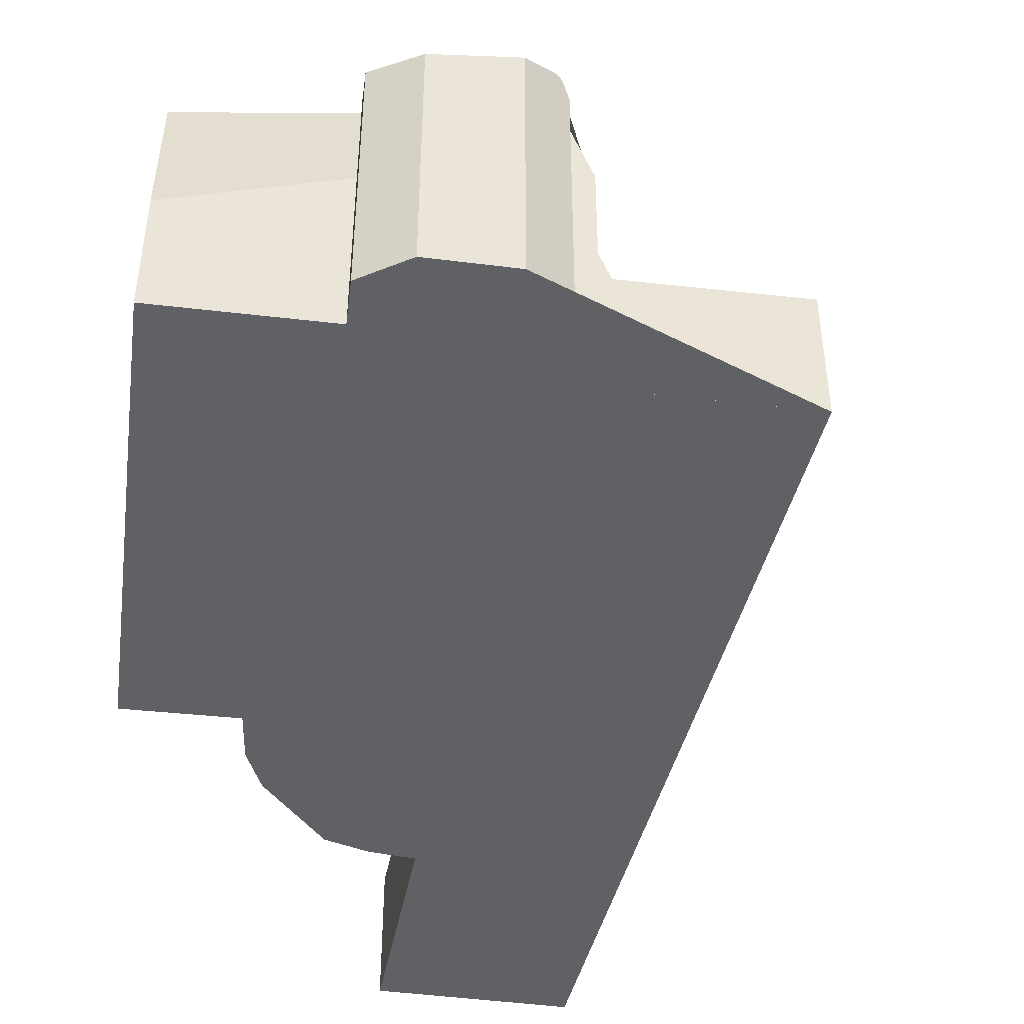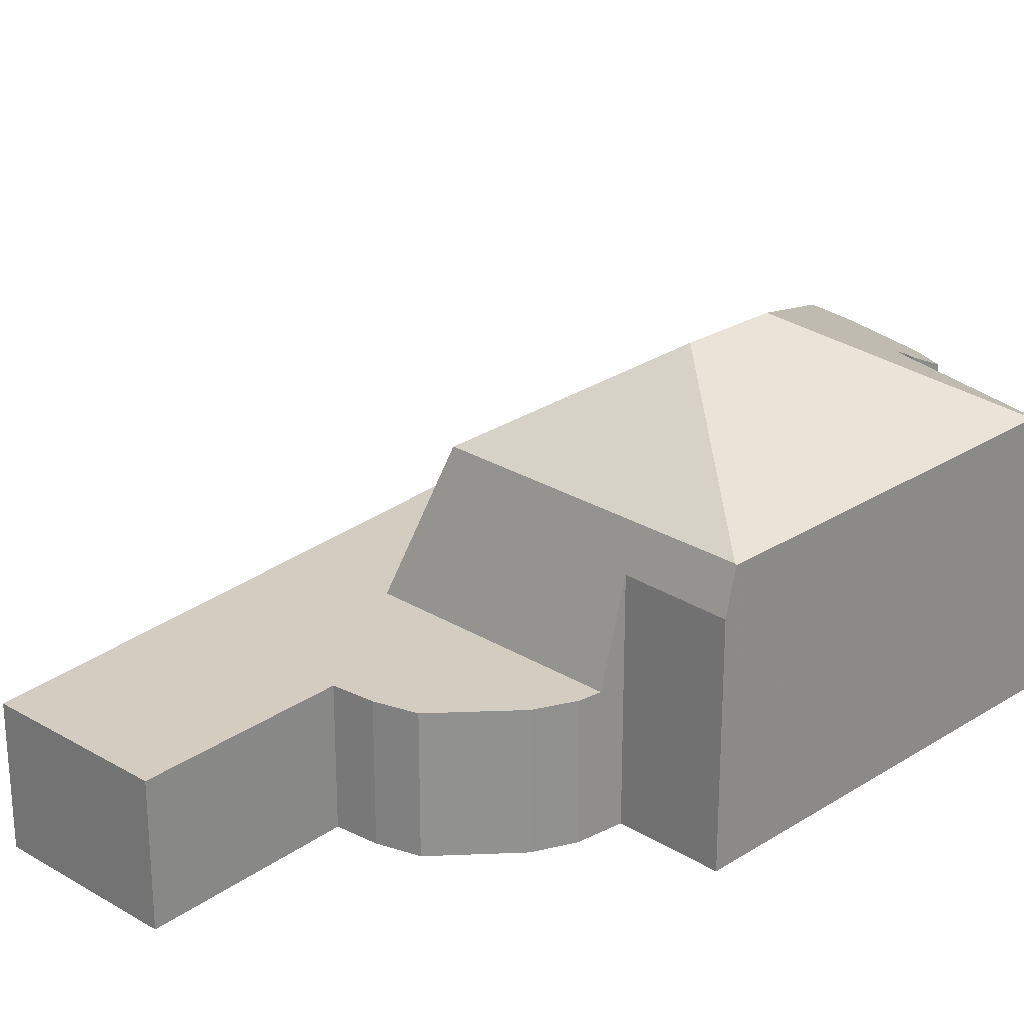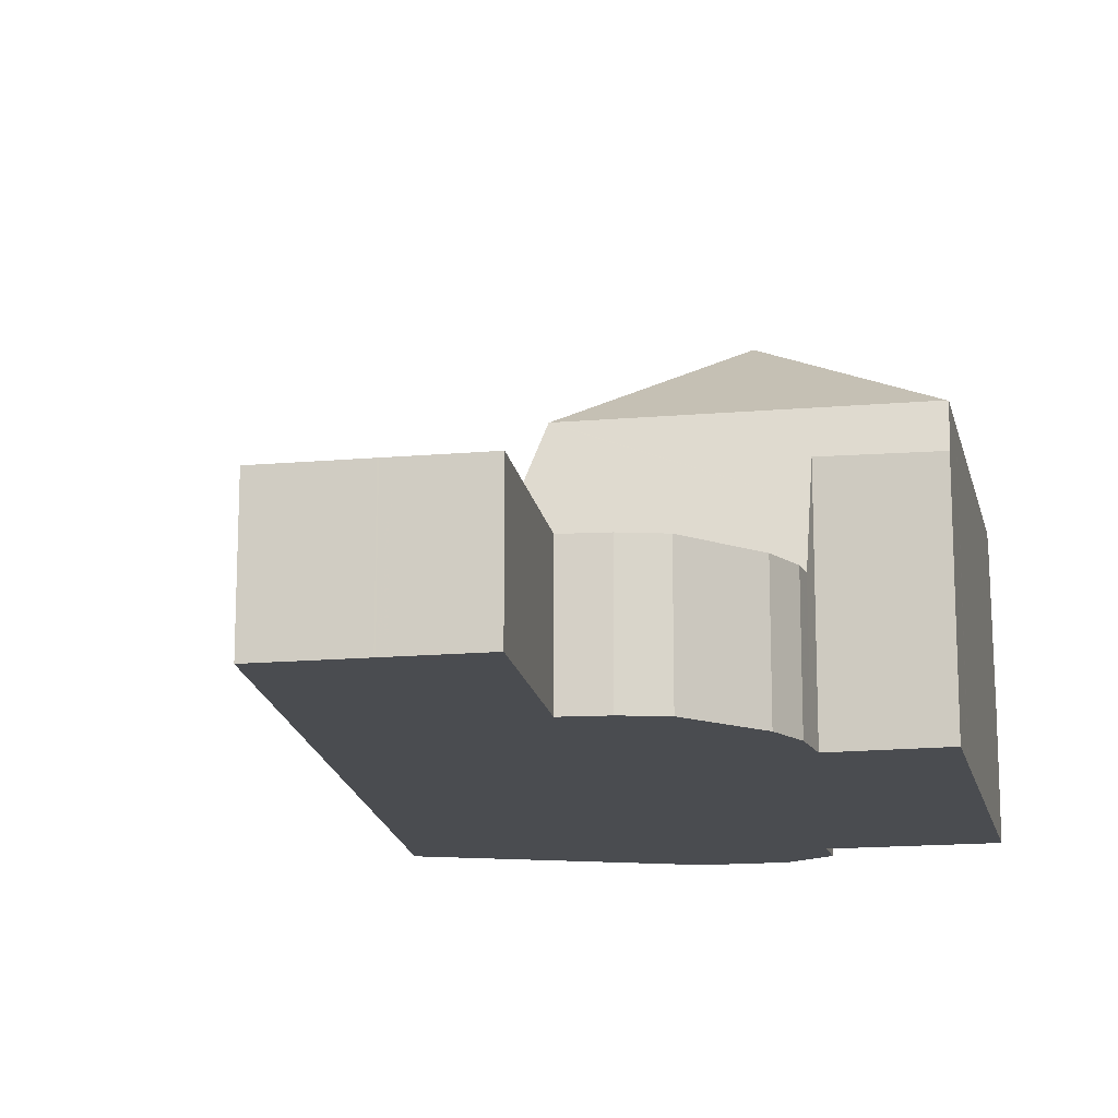
<metadata>
{"format":"obj","ext":"obj","renderer":"f3d","projection":"perspective","resolution":1024,"background":"white","views":[{"elev":-46.1,"azim":21.4,"up":"+Z"},{"elev":24.4,"azim":-106.7,"up":"+Z"},{"elev":-15.0,"azim":-138.8,"up":"+Z"}]}
</metadata>
<code>
v -1903 -2363 2.772
v -1894 -2376 2.772
v -1906 -2372 2.75
v -1906 -2371 2.752
v -1906 -2369 2.756
v -1905 -2368 2.758
v -1904 -2368 2.761
v -1907 -2364 2.761
v -1897 -2380 5.55
v -1899 -2381 5.312
v -1900 -2381 5.445
v -1897 -2378 3.996
v -1897 -2379 3.997
v -1897 -2379 5.421
v -1897 -2379 5.392
v -1908 -2374 4.726
v -1906 -2373 4.777
v -1900 -2380 3.722
v -1903 -2382 2.526
v -1905 -2368 2.761
v -1901 -2366 2.772
v -1905 -2363 2.767
v -1903 -2367 2.766
v -1897 -2377 2.762
v -1899 -2369 2.772
v -1901 -2370 2.765
v -1906 -2372 2.75
v -1897 -2377 2.762
v -1906 -2372 2.75
v -1903 -2382 2.741
v -1903 -2381 2.743
v -1897 -2380 5.836
v -1902 -2376 7.722
v -1897 -2380 5.836
v -1897 -2379 5.775
v -1904 -2381 5.723
v -1902 -2376 7.722
v -1903 -2375 7.704
v -1907 -2374 5.616
v -1902 -2371 5.723
v -1907 -2374 5.636
v -1903 -2375 7.704
v -1902 -2371 5.723
v -1903 -2375 7.704
v -1904 -2381 5.726
v -1902 -2376 7.722
v -1903 -2381 5.594
v -1900 -2380 5.827
v -1904 -2381 5.723
v -1901 -2370 2.765
v -1902 -2371 5.716
v -1902 -2371 5.716
v -1897 -2379 5.775
v -1901 -2370 2.765
v -1902 -2371 5.716
v -1907 -2374 5.636
v -1907 -2374 5.616
v -1907 -2374 5.636
v -1902 -2371 5.723
v -1899 -2375 5.746
v -1897 -2378 3.05
v -1903 -2374 7.219
v -1899 -2375 5.746
v -1906 -2374 6.446
v -1903 -2374 7.219
v -1906 -2374 6.446
v -1907 -2375 5.63
v -1898 -2379 5.769
v -1897 -2378 3.997
v -1900 -2380 6.006
v -1903 -2381 5.594
v -1898 -2379 6.294
v -1898 -2379 5.769
v -1898 -2379 6.294
v -1903 -2381 5.594
v -1900 -2380 3.666
v -1905 -2364 2.766
v -1903 -2367 2.766
v -1903 -2367 2.766
v -1901 -2369 2.766
v -1896 -2377 2.766
v -1901 -2370 2.766
v -1899 -2369 2.772
v -1906 -2372 3.994
v -1901 -2370 4.108
v -1901 -2370 2.765
v -1901 -2370 2.765
v -1901 -2370 4.108
v -1897 -2379 5.298
v -1897 -2379 5.769
v -1900 -2380 5.853
v -1898 -2379 6.211
v -1900 -2380 5.827
v -1900 -2380 3.75
v -1897 -2378 3.997
v -1898 -2379 6.211
v -1897 -2379 5.769
v -1900 -2380 3.666
v -1905 -2363 2.767
v -1905 -2363 2.766
v -1903 -2363 2.772
v -1903 -2367 2.766
v -1901 -2366 2.772
v -1905 -2369 2.757
v -1903 -2367 2.766
v -1904 -2363 2.77
v -1904 -2363 2.77
v -1901 -2366 2.77
v -1900 -2369 2.77
v -1899 -2369 2.77
v -1894 -2376 2.77
v -1902 -2366 2.77
v -1900 -2370 2.766
v -1899 -2370 2.77
v -1901 -2371 2.765
v -1902 -2371 5.718
v -1902 -2371 5.925
v -1907 -2374 5.836
v -1902 -2371 5.925
v -1901 -2371 2.765
v -1902 -2371 5.718
v -1907 -2374 5.836
v -1907 -2374 5.62
v -1899 -2369 2.772
v -1904 -2363 2.769
v -1904 -2363 2.769
v -1907 -2373 5.651
v -1907 -2373 5.651
v -1906 -2373 4.757
v -1907 -2374 5.844
v -1907 -2375 5.633
v -1907 -2375 5.742
v -1906 -2371 2.751
v -1905 -2369 2.757
v -1905 -2367 2.761
v -1904 -2364 2.766
v -1907 -2374 6.008
v -1904 -2364 2.767
v -1907 -2374 6.008
v -1900 -2371 2.766
v -1899 -2370 2.77
v -1902 -2372 6.527
v -1905 -2374 6.552
v -1907 -2375 5.633
v -1900 -2371 2.765
v -1901 -2372 5.722
v -1901 -2372 5.722
v -1902 -2372 6.527
v -1905 -2374 6.551
v -1905 -2374 6.552
v -1900 -2371 2.765
v -1898 -2370 2.772
v -1899 -2372 2.766
v -1899 -2371 2.768
v -1901 -2380 5.862
v -1901 -2377 7.214
v -1900 -2375 6.086
v -1901 -2377 7.214
v -1900 -2374 5.738
v -1900 -2373 2.764
v -1899 -2370 2.77
v -1899 -2370 2.77
v -1900 -2373 2.764
v -1901 -2380 5.862
v -1900 -2374 5.738
v -1899 -2369 2.772
v -1902 -2381 3.207
v -1898 -2374 2.766
v -1897 -2372 2.77
v -1899 -2379 6.071
v -1899 -2381 5.365
v -1899 -2379 6.447
v -1898 -2377 5.759
v -1898 -2376 4.38
v -1898 -2377 5.759
v -1898 -2376 2.763
v -1899 -2379 6.222
v -1899 -2379 6.447
v -1898 -2376 2.763
v -1897 -2371 2.772
v -1897 -2373 2.769
v -1897 -2373 2.77
v -1906 -2377 5.667
v -1903 -2376 7.713
v -1900 -2374 5.848
v -1900 -2374 5.739
v -1903 -2376 7.713
v -1901 -2375 6.299
v -1900 -2374 5.739
v -1899 -2374 2.764
v -1898 -2373 2.766
v -1899 -2374 2.764
v -1896 -2372 2.772
v -1900 -2373 2.764
v -1899 -2372 2.766
v -1906 -2377 5.656
v -1903 -2375 7.705
v -1903 -2375 7.705
v -1902 -2374 6.82
v -1900 -2373 5.733
v -1898 -2372 2.77
v -1900 -2373 5.733
v -1900 -2373 3.43
v -1900 -2373 2.764
v -1897 -2371 2.772
v -1906 -2377 5.658
v -1907 -2375 5.636
v -1906 -2377 5.669
v -1904 -2381 5.726
v -1907 -2375 5.635
v -1903 -2382 2.741
v -1903 -2382 2.528
v -1903 -2381 5.594
v -1907 -2374 5.619
v -1907 -2374 5.619
v -1907 -2374 5.623
v -1908 -2374 4.726
v -1907 -2375 5.632
v -1905 -2378 5.677
v -1905 -2378 5.68
v -1898 -2374 2.767
v -1896 -2373 2.77
v -1899 -2375 5.744
v -1899 -2374 2.763
v -1902 -2376 7.72
v -1900 -2375 5.884
v -1899 -2375 5.744
v -1902 -2376 7.72
v -1900 -2375 6.314
v -1898 -2374 2.766
v -1899 -2374 2.763
v -1896 -2373 2.772
v -1899 -2372 2.766
v -1898 -2373 2.766
v -1899 -2372 2.766
v -1901 -2370 2.766
v -1901 -2370 2.766
v -1898 -2374 2.766
v -1900 -2370 2.766
v -1900 -2371 2.766
v -1903 -2367 2.766
v -1902 -2368 2.766
v -1905 -2365 2.766
v -1903 -2367 2.766
v -1898 -2374 2.766
v -1896 -2377 2.766
v -1905 -2364 2.766
v -1896 -2376 2.766
v -1896 -2374 2.77
v -1897 -2379 4.171
v -1897 -2379 4.652
v -1897 -2379 5.404
v -1897 -2379 5.774
v -1896 -2376 2.766
v -1897 -2379 5.862
v -1897 -2379 5.774
v -1897 -2377 2.763
v -1897 -2379 5.862
v -1897 -2380 5.697
v -1897 -2378 3.997
v -1896 -2373 2.772
v -1904 -2374 7.152
v -1902 -2377 7.419
v -1904 -2374 7.152
v -1904 -2375 7.224
v -1906 -2372 2.75
v -1906 -2372 3.996
v -1906 -2372 2.75
v -1900 -2381 5.402
v -1900 -2380 5.853
v -1903 -2376 7.299
v -1905 -2373 5.667
v -1903 -2377 7.363
v -1902 -2377 7.419
v -1901 -2379 6.526
v -1900 -2380 3.75
v -1905 -2374 6.751
v -1906 -2372 2.75
v -1900 -2380 5.853
v -1905 -2374 6.546
v -1900 -2380 6.006
v -1900 -2380 6.006
v -1900 -2380 3.75
v -1905 -2373 5.667
v -1905 -2373 5.867
v -1903 -2363 2.772
v -1903 -2363 2.772
v -1903 -2363 0
v -1903 -2363 0
v -1894 -2376 2.77
v -1894 -2376 2.772
v -1894 -2376 0
v -1894 -2376 0
v -1906 -2371 2.751
v -1906 -2372 2.75
v -1906 -2372 0
v -1906 -2371 0
v -1906 -2369 2.756
v -1906 -2371 2.752
v -1906 -2371 0
v -1906 -2369 -4.441e-16
v -1905 -2369 2.757
v -1906 -2369 2.756
v -1906 -2369 -4.441e-16
v -1905 -2369 0
v -1904 -2368 2.761
v -1905 -2368 2.758
v -1905 -2368 0
v -1904 -2368 -4.441e-16
v -1905 -2368 2.761
v -1904 -2368 2.761
v -1904 -2368 -4.441e-16
v -1905 -2368 4.441e-16
v -1905 -2364 2.766
v -1907 -2364 2.761
v -1907 -2364 -4.441e-16
v -1905 -2364 4.441e-16
v -1899 -2381 5.312
v -1897 -2380 5.55
v -1897 -2380 0
v -1899 -2381 0
v -1899 -2381 5.365
v -1899 -2381 5.312
v -1899 -2381 0
v -1899 -2381 0
v -1900 -2380 5.827
v -1900 -2381 5.445
v -1900 -2381 0
v -1900 -2380 0
v -1897 -2378 3.997
v -1897 -2378 3.996
v -1897 -2378 4.441e-16
v -1897 -2378 0
v -1897 -2379 4.652
v -1897 -2379 3.997
v -1897 -2379 0
v -1897 -2379 0
v -1897 -2379 5.404
v -1897 -2379 5.421
v -1897 -2379 0
v -1897 -2379 0
v -1897 -2379 5.775
v -1897 -2379 5.392
v -1897 -2379 0
v -1897 -2379 0
v -1908 -2374 4.726
v -1908 -2374 4.726
v -1908 -2374 0
v -1908 -2374 -8.882e-16
v -1906 -2372 3.994
v -1906 -2373 4.777
v -1906 -2373 -8.882e-16
v -1906 -2372 4.441e-16
v -1902 -2381 3.207
v -1900 -2380 3.722
v -1900 -2380 0
v -1902 -2381 0
v -1903 -2382 2.741
v -1903 -2382 2.526
v -1903 -2382 -4.441e-16
v -1903 -2382 0
v -1905 -2367 2.761
v -1905 -2368 2.761
v -1905 -2368 4.441e-16
v -1905 -2367 0
v -1901 -2366 2.772
v -1901 -2366 2.772
v -1901 -2366 0
v -1901 -2366 -4.441e-16
v -1904 -2363 2.769
v -1905 -2363 2.767
v -1905 -2363 4.441e-16
v -1904 -2363 0
v -1899 -2369 2.772
v -1899 -2369 2.772
v -1899 -2369 0
v -1899 -2369 0
v -1906 -2372 2.75
v -1906 -2372 2.75
v -1906 -2372 0
v -1906 -2372 0
v -1897 -2378 3.05
v -1897 -2377 2.762
v -1897 -2377 -4.441e-16
v -1897 -2378 0
v -1903 -2381 5.594
v -1903 -2382 2.741
v -1903 -2382 0
v -1903 -2381 -8.882e-16
v -1903 -2382 2.528
v -1903 -2381 2.743
v -1903 -2381 0
v -1903 -2382 0
v -1897 -2380 5.697
v -1897 -2380 5.836
v -1897 -2380 0
v -1897 -2380 0
v -1908 -2374 4.726
v -1907 -2374 5.616
v -1907 -2374 -8.882e-16
v -1908 -2374 0
v -1905 -2378 5.677
v -1904 -2381 5.723
v -1904 -2381 0
v -1905 -2378 -8.882e-16
v -1897 -2380 5.836
v -1897 -2379 5.775
v -1897 -2379 0
v -1897 -2380 0
v -1897 -2378 3.996
v -1897 -2378 3.05
v -1897 -2378 0
v -1897 -2378 4.441e-16
v -1907 -2374 5.62
v -1907 -2375 5.63
v -1907 -2375 0
v -1907 -2374 0
v -1897 -2379 3.997
v -1897 -2378 3.997
v -1897 -2378 4.441e-16
v -1897 -2379 0
v -1904 -2381 5.723
v -1903 -2381 5.594
v -1903 -2381 -8.882e-16
v -1904 -2381 0
v -1905 -2363 2.766
v -1905 -2364 2.766
v -1905 -2364 0
v -1905 -2363 0
v -1896 -2377 2.766
v -1896 -2377 2.766
v -1896 -2377 0
v -1896 -2377 0
v -1899 -2369 2.772
v -1899 -2369 2.772
v -1899 -2369 0
v -1899 -2369 -4.441e-16
v -1906 -2372 2.75
v -1906 -2372 3.994
v -1906 -2372 4.441e-16
v -1906 -2372 0
v -1897 -2378 3.997
v -1897 -2378 3.997
v -1897 -2378 0
v -1897 -2378 0
v -1900 -2380 3.722
v -1900 -2380 3.666
v -1900 -2380 0
v -1900 -2380 0
v -1905 -2363 2.767
v -1905 -2363 2.766
v -1905 -2363 0
v -1905 -2363 4.441e-16
v -1901 -2366 2.772
v -1903 -2363 2.772
v -1903 -2363 0
v -1901 -2366 0
v -1899 -2369 2.772
v -1901 -2366 2.772
v -1901 -2366 -4.441e-16
v -1899 -2369 0
v -1905 -2368 2.758
v -1905 -2369 2.757
v -1905 -2369 0
v -1905 -2368 0
v -1903 -2363 2.772
v -1904 -2363 2.77
v -1904 -2363 -4.441e-16
v -1903 -2363 0
v -1896 -2377 2.766
v -1894 -2376 2.77
v -1894 -2376 0
v -1896 -2377 0
v -1907 -2374 5.616
v -1907 -2374 5.62
v -1907 -2374 0
v -1907 -2374 -8.882e-16
v -1898 -2370 2.772
v -1899 -2369 2.772
v -1899 -2369 -4.441e-16
v -1898 -2370 0
v -1904 -2363 2.77
v -1904 -2363 2.769
v -1904 -2363 0
v -1904 -2363 -4.441e-16
v -1906 -2373 4.777
v -1906 -2373 4.757
v -1906 -2373 -8.882e-16
v -1906 -2373 -8.882e-16
v -1907 -2375 5.63
v -1907 -2375 5.633
v -1907 -2375 0
v -1907 -2375 0
v -1906 -2371 2.752
v -1906 -2371 2.751
v -1906 -2371 0
v -1906 -2371 0
v -1905 -2369 2.757
v -1905 -2369 2.757
v -1905 -2369 0
v -1905 -2369 0
v -1907 -2364 2.761
v -1905 -2367 2.761
v -1905 -2367 0
v -1907 -2364 -4.441e-16
v -1907 -2375 5.633
v -1907 -2375 5.633
v -1907 -2375 0
v -1907 -2375 0
v -1897 -2371 2.772
v -1898 -2370 2.772
v -1898 -2370 0
v -1897 -2371 -4.441e-16
v -1899 -2369 2.772
v -1899 -2369 2.772
v -1899 -2369 -4.441e-16
v -1899 -2369 -4.441e-16
v -1903 -2381 2.743
v -1902 -2381 3.207
v -1902 -2381 0
v -1903 -2381 0
v -1900 -2381 5.402
v -1899 -2381 5.365
v -1899 -2381 0
v -1900 -2381 -8.882e-16
v -1896 -2372 2.772
v -1897 -2371 2.772
v -1897 -2371 0
v -1896 -2372 0
v -1906 -2377 5.656
v -1906 -2377 5.667
v -1906 -2377 -8.882e-16
v -1906 -2377 0
v -1896 -2373 2.772
v -1896 -2372 2.772
v -1896 -2372 0
v -1896 -2373 0
v -1907 -2375 5.633
v -1906 -2377 5.656
v -1906 -2377 0
v -1907 -2375 0
v -1897 -2371 2.772
v -1897 -2371 2.772
v -1897 -2371 -4.441e-16
v -1897 -2371 0
v -1903 -2382 2.526
v -1903 -2382 2.528
v -1903 -2382 0
v -1903 -2382 -4.441e-16
v -1906 -2373 4.757
v -1908 -2374 4.726
v -1908 -2374 -8.882e-16
v -1906 -2373 -8.882e-16
v -1906 -2377 5.667
v -1905 -2378 5.677
v -1905 -2378 -8.882e-16
v -1906 -2377 -8.882e-16
v -1896 -2373 2.772
v -1896 -2373 2.772
v -1896 -2373 0
v -1896 -2373 0
v -1897 -2377 2.763
v -1896 -2377 2.766
v -1896 -2377 0
v -1897 -2377 0
v -1905 -2364 2.766
v -1905 -2364 2.766
v -1905 -2364 4.441e-16
v -1905 -2364 0
v -1897 -2379 5.421
v -1897 -2379 4.652
v -1897 -2379 0
v -1897 -2379 0
v -1897 -2379 5.392
v -1897 -2379 5.404
v -1897 -2379 0
v -1897 -2379 0
v -1897 -2377 2.762
v -1897 -2377 2.763
v -1897 -2377 0
v -1897 -2377 -4.441e-16
v -1897 -2380 5.55
v -1897 -2380 5.697
v -1897 -2380 0
v -1897 -2380 0
v -1897 -2378 3.997
v -1897 -2378 3.997
v -1897 -2378 0
v -1897 -2378 4.441e-16
v -1894 -2376 2.772
v -1896 -2373 2.772
v -1896 -2373 0
v -1894 -2376 0
v -1900 -2381 5.445
v -1900 -2381 5.402
v -1900 -2381 -8.882e-16
v -1900 -2381 0
v -1906 -2372 2.75
v -1906 -2372 2.75
v -1906 -2372 0
v -1906 -2372 0
v -1903 -2363 0
v -1894 -2376 0
v -1897 -2378 0
v -1897 -2379 0
v -1897 -2379 0
v -1897 -2379 0
v -1897 -2380 0
v -1899 -2381 0
v -1900 -2381 0
v -1900 -2380 0
v -1903 -2382 0
v -1908 -2374 0
v -1906 -2373 0
v -1906 -2372 0
v -1906 -2371 0
v -1906 -2369 0
v -1905 -2368 0
v -1904 -2368 0
v -1907 -2364 0
f 268 27 278
f 212 19 30 211
f 244 20 135 243
f 79 23 78
f 236 26 242
f 254 246 257
f 227 63 226
f 272 128 129 17 84 267
f 90 68 89
f 91 70 94
f 150 64 149
f 211 30 47 213
f 139 66 132
f 88 54 86
f 173 73 74 172
f 130 118 58 127
f 274 209 220 273
f 175 60 174
f 263 37 158 275
f 256 53 32 255
f 75 36 45 71
f 100 22 99
f 126 106 107 125
f 109 80 102 108
f 249 111 81 248
f 110 82 80 109
f 267 84 29 266
f 237 87 26 236
f 116 55 88 86 115
f 253 90 89 250 251 14 252
f 270 170 171 269
f 250 89 95 260
f 96 74 73 97
f 138 78 136
f 125 107 112 79 78 138
f 108 102 79 112
f 241 104 6 7 20 244
f 105 23 79 102
f 106 1 101 107
f 108 103 25 109
f 261 2 111 249
f 109 25 83 110
f 107 101 21 112
f 112 21 103 108
f 113 82 110 114
f 147 116 115 151
f 137 118 130
f 239 120 87 237
f 117 43 52 121
f 214 56 122 216
f 166 124 162
f 125 99 22 126
f 217 129 128 41 215
f 284 59 119 285
f 218 132 210
f 133 4 5 134
f 243 135 8 247
f 285 119 148 280
f 136 77 100 99 138
f 138 99 125
f 216 122 139 132 218
f 161 141 154
f 210 132 66 143 207
f 240 145 120 239
f 142 117 121 146
f 277 65 38 262
f 202 147 151 160 203
f 162 124 152 141 161
f 280 148 65 277
f 153 140 154
f 281 177 170 270
f 229 156 33 228
f 275 158 178 177 281
f 203 160 204
f 161 114 162
f 235 163 145 240
f 185 157 188
f 162 114 110 83 166
f 154 140 113 114 161
f 221 168 230
f 259 9 10 171 170 92 258
f 226 63 173 172 156 229
f 174 61 12 95 89 68 175
f 245 176 231 238
f 177 72 92 170
f 178 72 177
f 179 28 61 174
f 205 180 169 201
f 181 169 182
f 271 208 206 265
f 185 165 186
f 199 188 187 198
f 223 189 190 224
f 200 165 185 188 199
f 201 169 181 191 195
f 234 192 194 233
f 182 169 180 193
f 233 194 163 235
f 265 206 207 143 264
f 198 44 62 199
f 199 62 142 146 200
f 195 153 154 141 201
f 203 159 202
f 204 190 189 159 203
f 201 141 152 205
f 206 196 144 207
f 208 183 196 206
f 220 209 49 219
f 207 144 131 210
f 211 31 212
f 216 123 57 214
f 213 164 167 31 211
f 215 39 16 217
f 210 131 67 218
f 218 67 123 216
f 219 183 208 220
f 221 181 182 222
f 224 179 174 60 223
f 273 220 208 271
f 226 157 185 186 227
f 228 187 188 157 229
f 230 191 181 221
f 229 157 226
f 238 231 192 234
f 222 182 193 232
f 233 195 191 234
f 235 153 195 233
f 236 80 82 237
f 234 191 230 238
f 239 113 140 240
f 241 105 242
f 243 136 78 23 244
f 242 105 102 80 236
f 248 81 246 254
f 240 140 153 235
f 237 82 113 239
f 244 23 105 241
f 238 230 168 245
f 247 77 136 243
f 248 168 221 222 249
f 250 69 13 251
f 252 15 35 253
f 254 245 168 248
f 255 96 97 256
f 257 24 176 245 254
f 258 34 259
f 260 69 250
f 249 222 232 261
f 264 42 197 265
f 266 50 85 267
f 269 11 93 270
f 265 197 184 271
f 267 85 51 40 272
f 273 225 46 274
f 275 155 71 45 263
f 271 184 225 273
f 262 150 149 277
f 278 3 133 134 104 241 242 26 268
f 277 149 280
f 281 155 275
f 283 98 18 167 164 282
f 279 48 76 276
f 285 130 127 284
f 280 149 64 137 130 285
f 287 288 289 286
f 291 292 293 290
f 295 296 297 294
f 299 300 301 298
f 303 304 305 302
f 307 308 309 306
f 311 312 313 310
f 315 316 317 314
f 319 320 321 318
f 323 324 325 322
f 327 328 329 326
f 331 332 333 330
f 335 336 337 334
f 339 340 341 338
f 343 344 345 342
f 347 348 349 346
f 351 352 353 350
f 355 356 357 354
f 359 360 361 358
f 363 364 365 362
f 367 368 369 366
f 371 372 373 370
f 375 376 377 374
f 379 380 381 378
f 383 384 385 382
f 387 388 389 386
f 391 392 393 390
f 395 396 397 394
f 399 400 401 398
f 403 404 405 402
f 407 408 409 406
f 411 412 413 410
f 415 416 417 414
f 419 420 421 418
f 423 424 425 422
f 427 428 429 426
f 431 432 433 430
f 435 436 437 434
f 439 440 441 438
f 443 444 445 442
f 447 448 449 446
f 451 452 453 450
f 455 456 457 454
f 459 460 461 458
f 463 464 465 462
f 467 468 469 466
f 471 472 473 470
f 475 476 477 474
f 479 480 481 478
f 483 484 485 482
f 487 488 489 486
f 491 492 493 490
f 495 496 497 494
f 499 500 501 498
f 503 504 505 502
f 507 508 509 506
f 511 512 513 510
f 515 516 517 514
f 519 520 521 518
f 523 524 525 522
f 527 528 529 526
f 531 532 533 530
f 535 536 537 534
f 539 540 541 538
f 543 544 545 542
f 547 548 549 546
f 551 552 553 550
f 555 556 557 554
f 559 560 561 558
f 563 564 565 562
f 567 568 569 566
f 571 572 573 570
f 575 576 577 574
f 579 580 581 578
f 583 584 585 582
f 587 588 589 586
f 591 592 593 590
f 595 596 597 594
f 599 600 601 598
f 603 604 605 606 607 608 609 610 611 612 613 614 615 616 617 618 619 620 602

</code>
